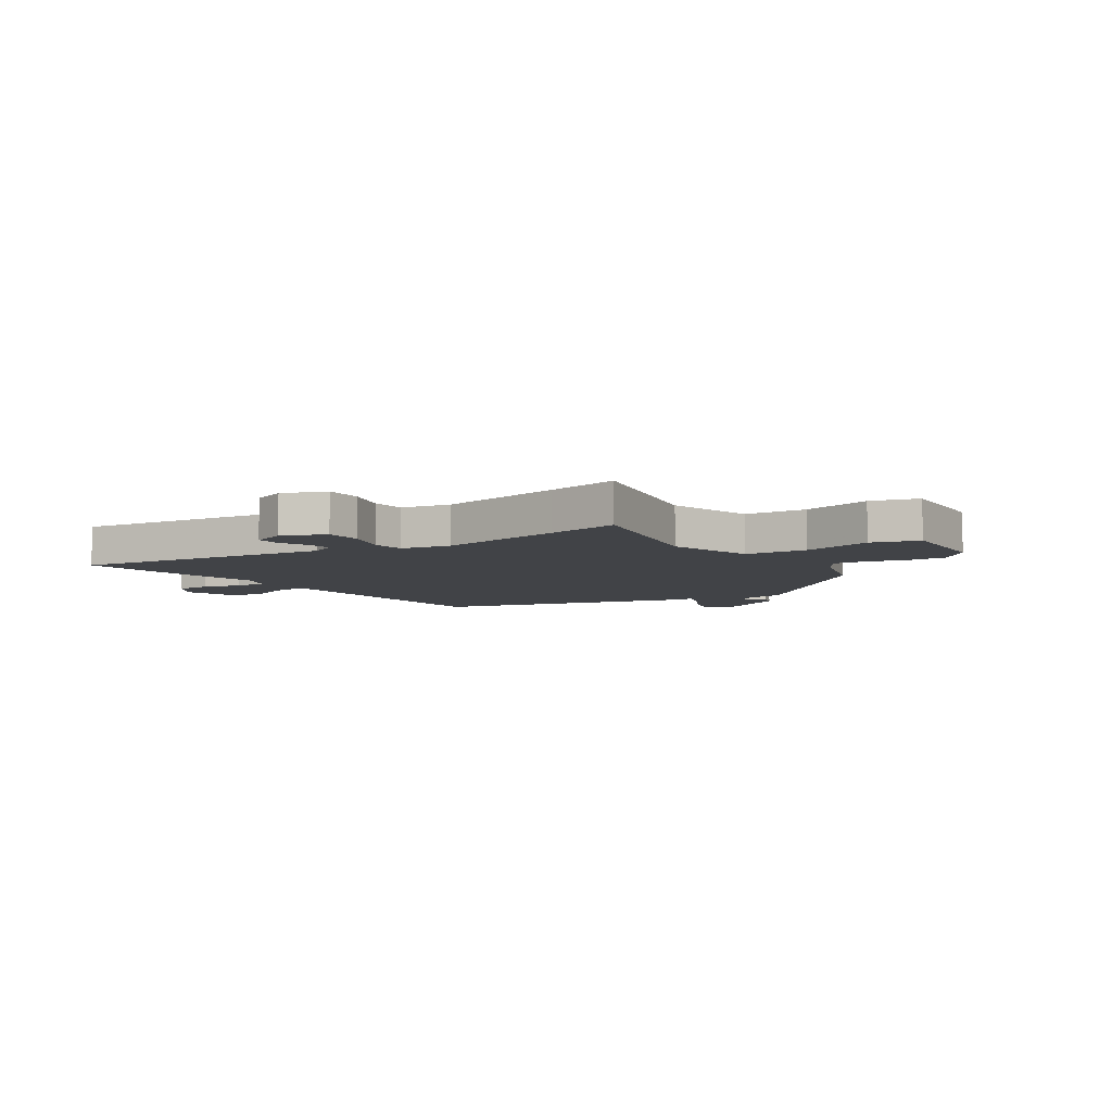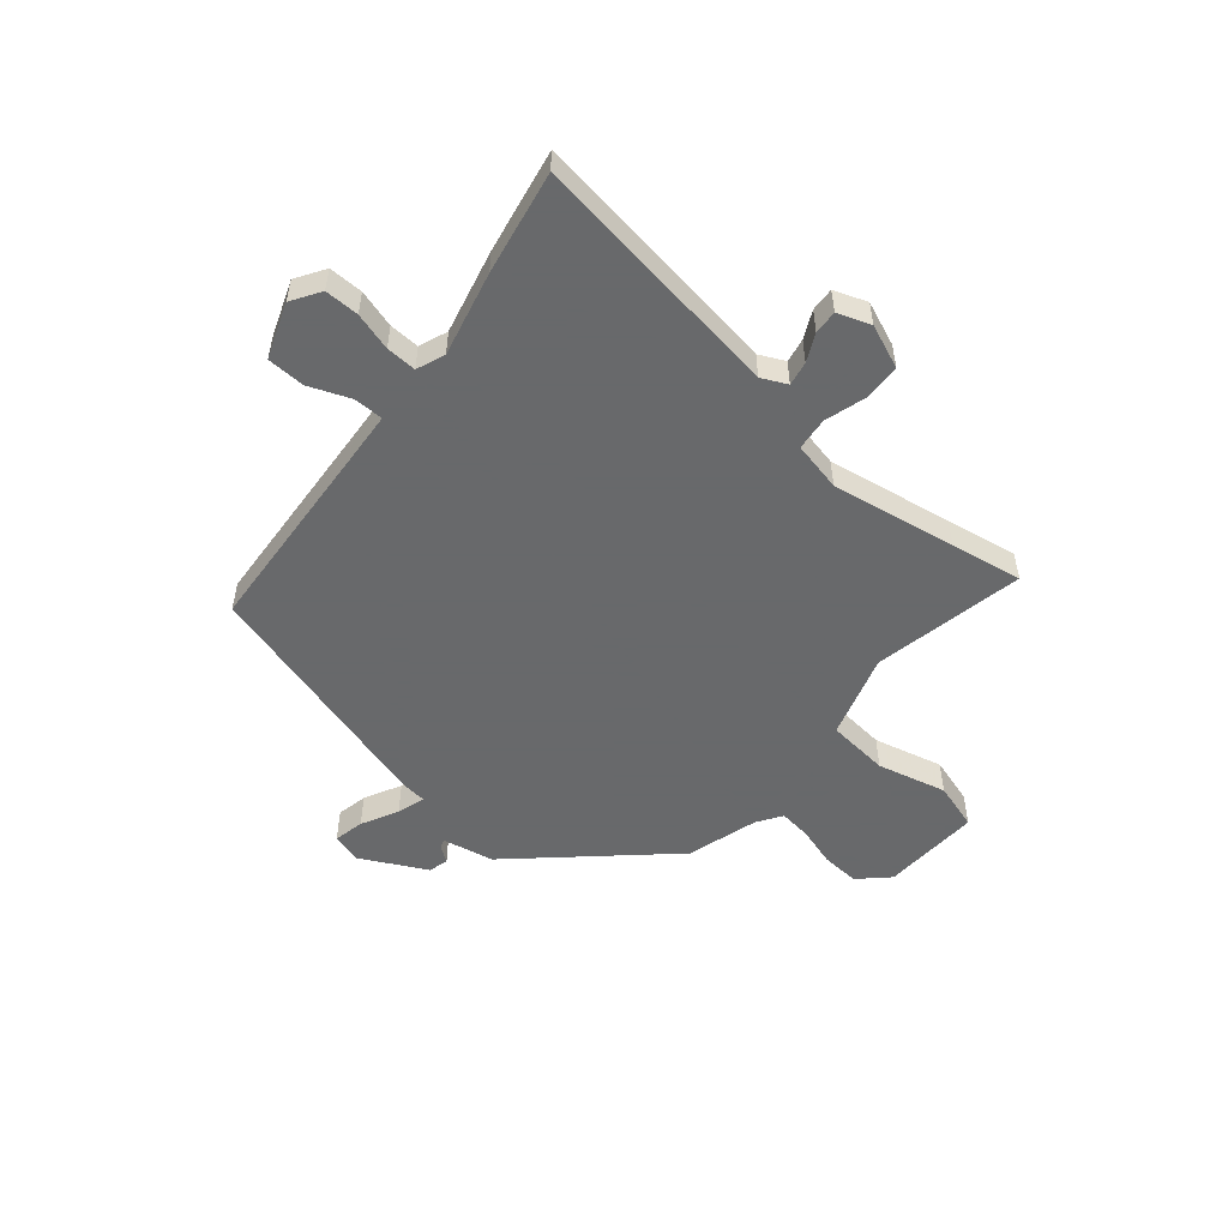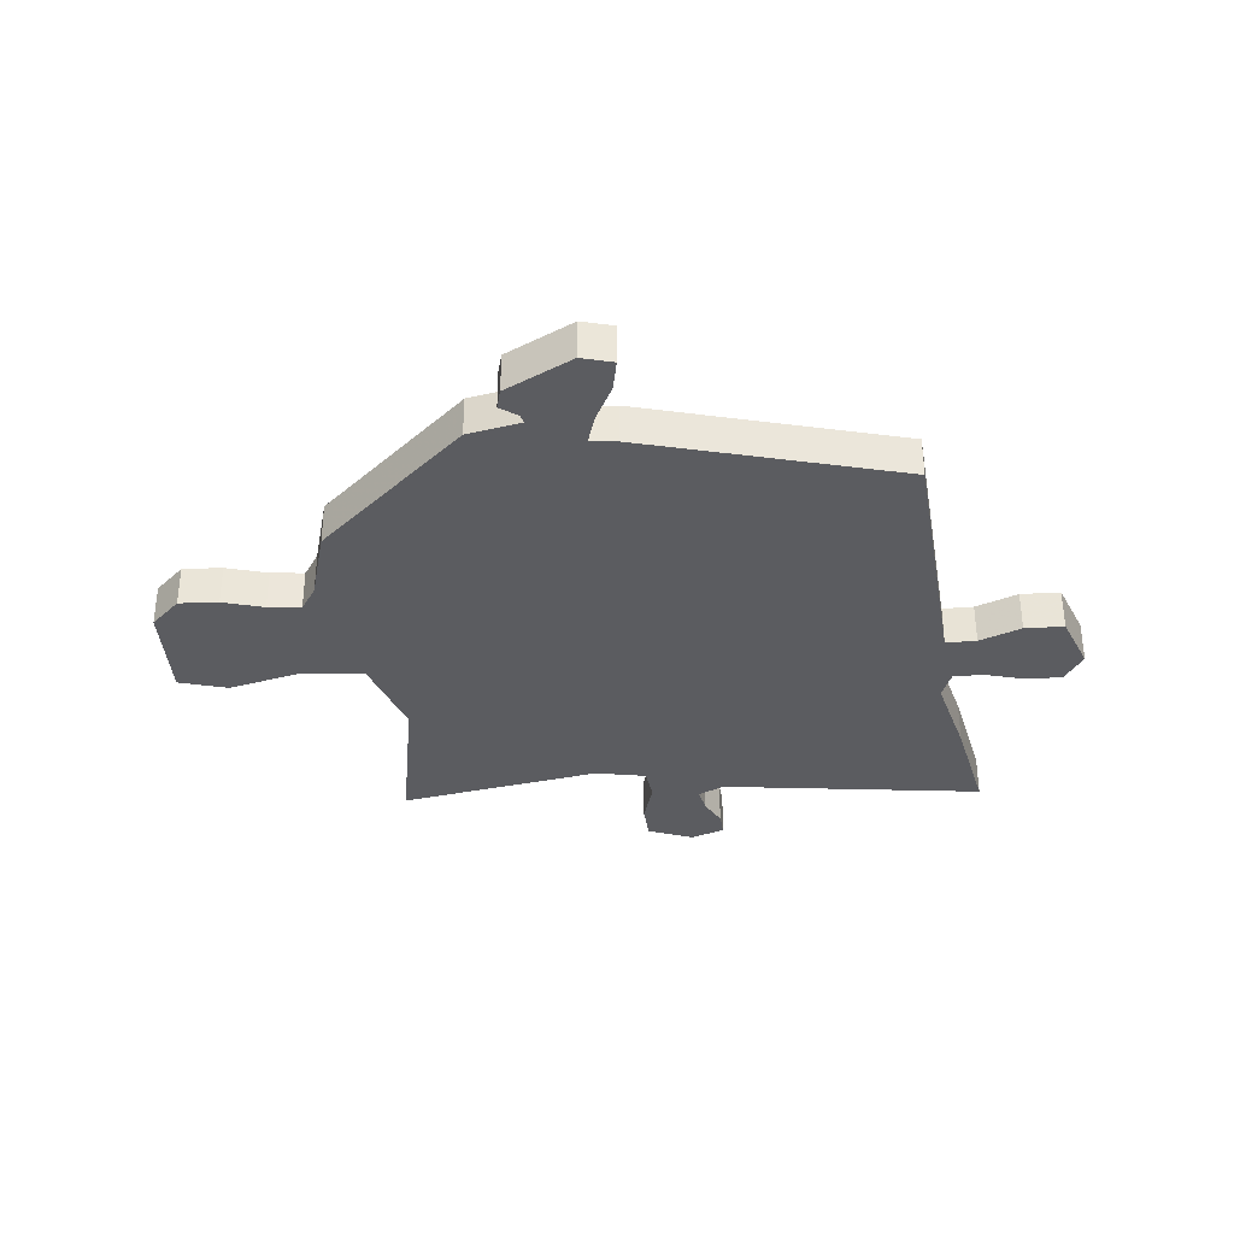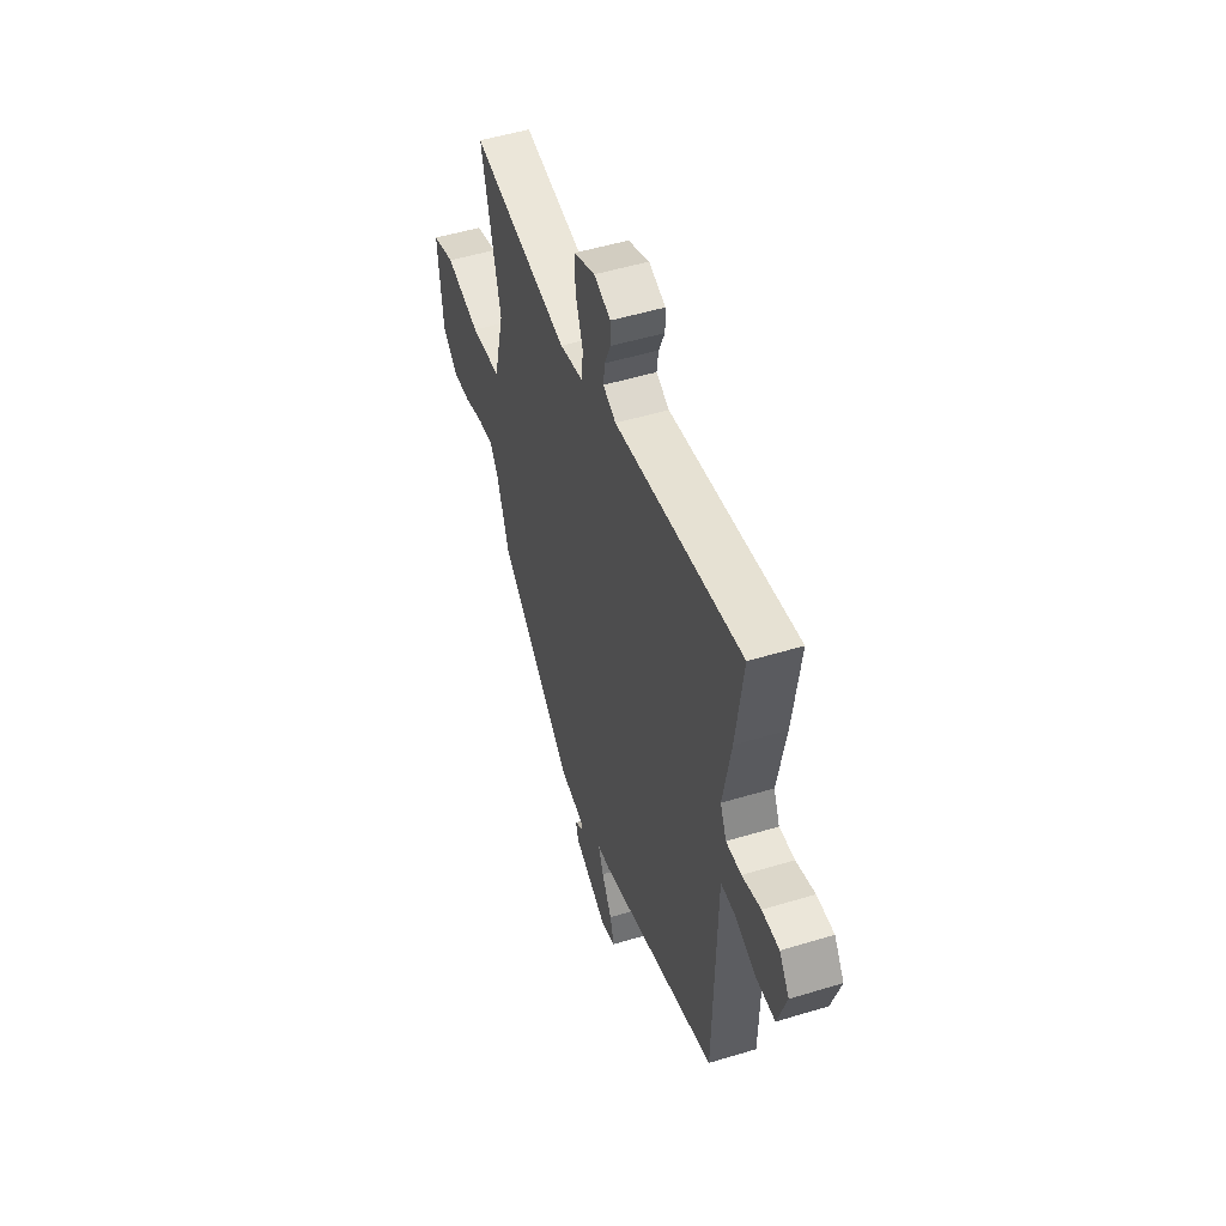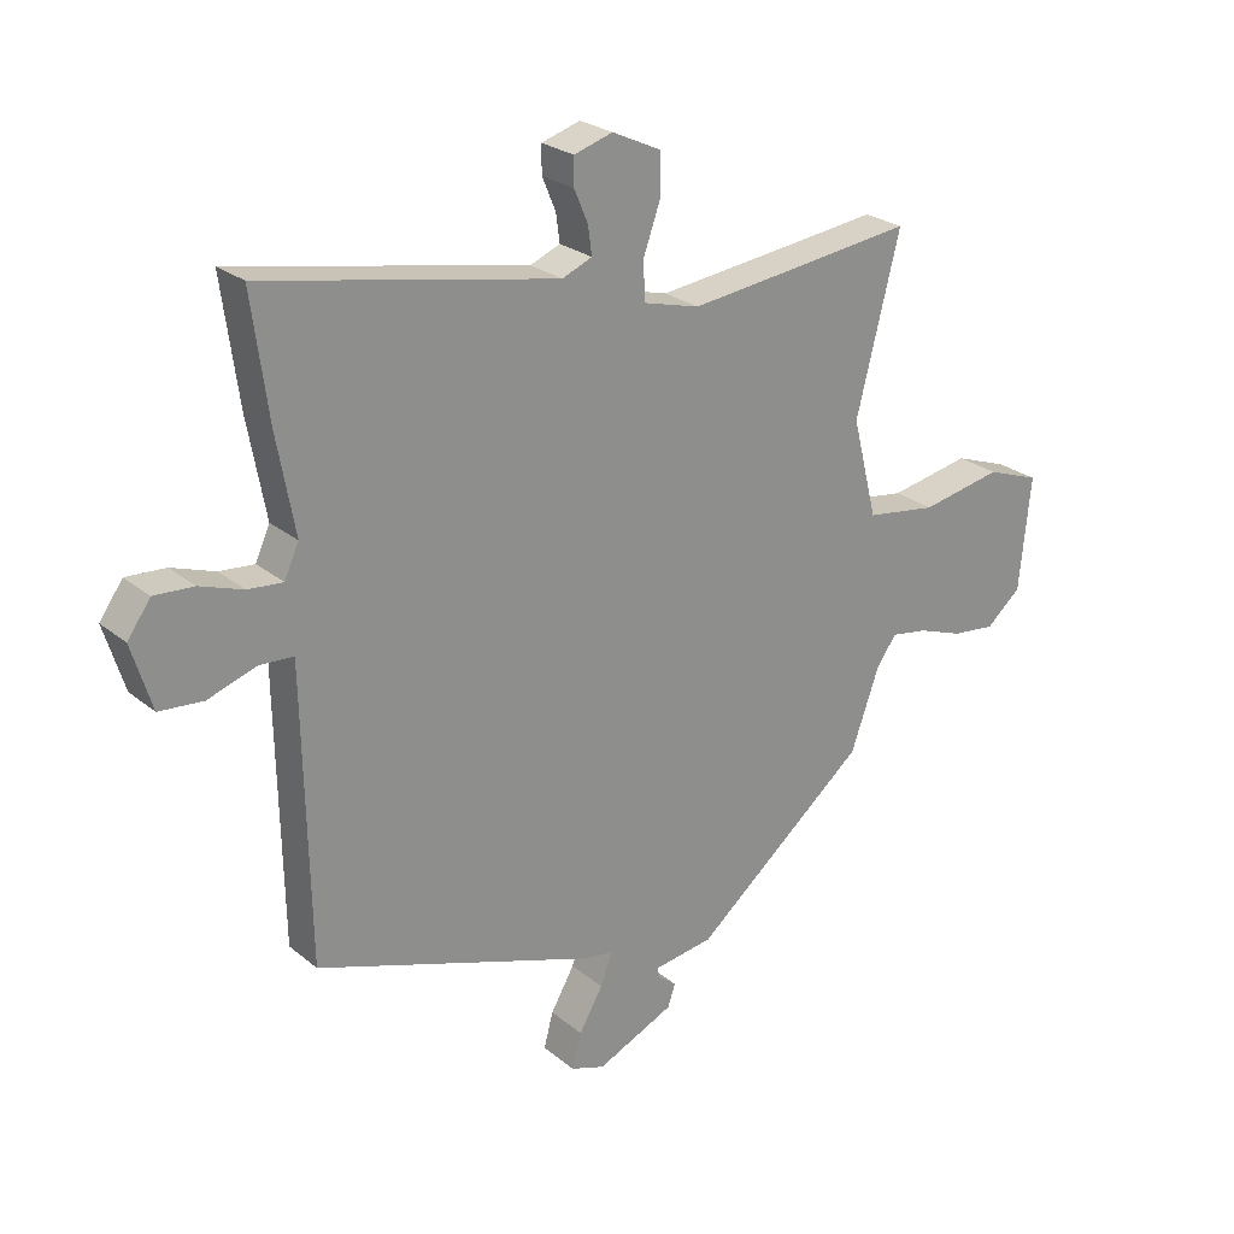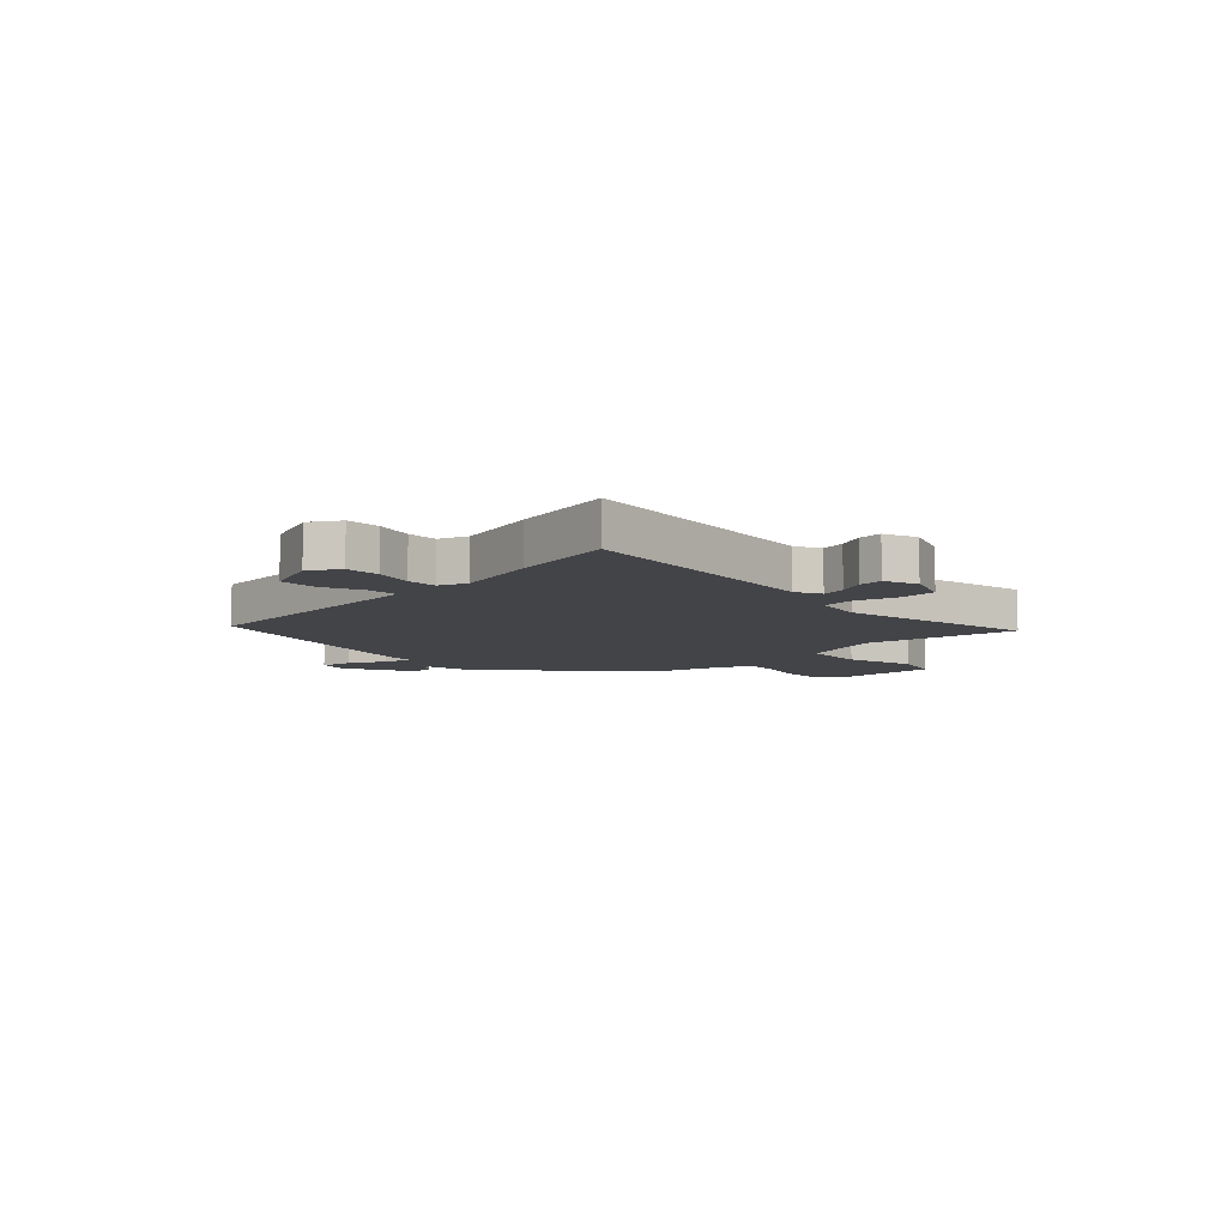
<metadata>
{"format":"obj","ext":"obj","renderer":"f3d","projection":"perspective","resolution":1024,"background":"white","views":[{"elev":-7.1,"azim":36.8,"up":"+Y"},{"elev":-52.6,"azim":-37.0,"up":"+Y"},{"elev":-34.6,"azim":-171.0,"up":"+Y"},{"elev":51.3,"azim":-108.2,"up":"+Z"},{"elev":25.0,"azim":-37.5,"up":"+Z"},{"elev":-8.2,"azim":-42.2,"up":"+Y"}]}
</metadata>
<code>
v 0.489 0.07 -0.314
v 0.21 0.07 -0.543
v 0.114 0.07 -0.557
v 0.117 0.07 -0.573
v 0.147 0.07 -0.597
v 0.135 0.07 -0.633
v 0.011 0.07 -0.689
v -0.044 0.07 -0.67
v -0.029 0.07 -0.614
v 0.009 0.07 -0.548
v 0.028 0.07 -0.497
v -0.019 0.07 -0.49
v -0.469 0.07 -0.336
v -0.476 0.07 0.034
v -0.478 0.07 0.131
v -0.533 0.07 0.134
v -0.61 0.07 0.108
v -0.68 0.07 0.114
v -0.712 0.07 0.218
v -0.675 0.07 0.27
v -0.612 0.07 0.266
v -0.543 0.07 0.242
v -0.487 0.07 0.237
v -0.464 0.07 0.288
v -0.493 0.07 0.446
v -0.519 0.07 0.639
v -0.051 0.07 0.547
v -0.003 0.07 0.567
v -0.009 0.07 0.612
v -0.031 0.07 0.664
v -0.031 0.07 0.708
v 0.031 0.07 0.727
v 0.11 0.07 0.69
v 0.109 0.07 0.623
v 0.082 0.07 0.547
v 0.085 0.07 0.486
v 0.175 0.07 0.462
v 0.408 0.07 0.489
v 0.542 0.07 0.505
v 0.472 0.07 0.228
v 0.512 0.07 0.07
v 0.626 0.07 0.053
v 0.756 0.07 0.078
v 0.842 0.07 0.047
v 0.824 0.07 -0.136
v 0.768 0.07 -0.184
v 0.698 0.07 -0.176
v 0.626 0.07 -0.15
v 0.567 0.07 -0.14
v 0.535 0.07 -0.184
v 0.489 0 -0.314
v 0.21 0 -0.543
v 0.114 0 -0.557
v 0.117 0 -0.573
v 0.147 0 -0.597
v 0.135 0 -0.633
v 0.011 0 -0.689
v -0.044 0 -0.67
v -0.029 0 -0.614
v 0.009 0 -0.548
v 0.028 0 -0.497
v -0.019 0 -0.49
v -0.469 0 -0.336
v -0.476 0 0.034
v -0.478 0 0.131
v -0.533 0 0.134
v -0.61 0 0.108
v -0.68 0 0.114
v -0.712 0 0.218
v -0.675 0 0.27
v -0.612 0 0.266
v -0.543 0 0.242
v -0.487 0 0.237
v -0.464 0 0.288
v -0.493 0 0.446
v -0.519 0 0.639
v -0.051 0 0.547
v -0.003 0 0.567
v -0.009 0 0.612
v -0.031 0 0.664
v -0.031 0 0.708
v 0.031 0 0.727
v 0.11 0 0.69
v 0.109 0 0.623
v 0.082 0 0.547
v 0.085 0 0.486
v 0.175 0 0.462
v 0.408 0 0.489
v 0.542 0 0.505
v 0.472 0 0.228
v 0.512 0 0.07
v 0.626 0 0.053
v 0.756 0 0.078
v 0.842 0 0.047
v 0.824 0 -0.136
v 0.768 0 -0.184
v 0.698 0 -0.176
v 0.626 0 -0.15
v 0.567 0 -0.14
v 0.535 0 -0.184
f 45 46 47 48
f 45 48 49
f 42 43 44 45
f 41 42 45 49
f 38 39 40
f 37 38 40
f 36 37 40 41
f 32 33 34 35
f 32 35 36
f 29 30 31 32
f 28 29 32 36
f 27 28 36 41
f 24 25 26 27
f 23 24 27 41
f 19 20 21 22
f 16 17 18 19
f 15 16 19 22
f 11 12 13 14
f 11 14 15
f 7 8 9 10
f 7 10 11
f 4 5 6 7
f 3 4 7 11
f 50 1 2 3
f 23 41 49 50
f 15 22 23 50
f 3 11 15 50
f 98 97 96 95
f 99 98 95
f 95 94 93 92
f 99 95 92 91
f 90 89 88
f 90 88 87
f 91 90 87 86
f 85 84 83 82
f 86 85 82
f 82 81 80 79
f 86 82 79 78
f 91 86 78 77
f 77 76 75 74
f 91 77 74 73
f 72 71 70 69
f 69 68 67 66
f 72 69 66 65
f 64 63 62 61
f 65 64 61
f 60 59 58 57
f 61 60 57
f 57 56 55 54
f 61 57 54 53
f 53 52 51 100
f 100 99 91 73
f 100 73 72 65
f 100 65 61 53
f 1 51 52 2
f 2 52 53 3
f 3 53 54 4
f 4 54 55 5
f 5 55 56 6
f 6 56 57 7
f 7 57 58 8
f 8 58 59 9
f 9 59 60 10
f 10 60 61 11
f 11 61 62 12
f 12 62 63 13
f 13 63 64 14
f 14 64 65 15
f 15 65 66 16
f 16 66 67 17
f 17 67 68 18
f 18 68 69 19
f 19 69 70 20
f 20 70 71 21
f 21 71 72 22
f 22 72 73 23
f 23 73 74 24
f 24 74 75 25
f 25 75 76 26
f 26 76 77 27
f 27 77 78 28
f 28 78 79 29
f 29 79 80 30
f 30 80 81 31
f 31 81 82 32
f 32 82 83 33
f 33 83 84 34
f 34 84 85 35
f 35 85 86 36
f 36 86 87 37
f 37 87 88 38
f 38 88 89 39
f 39 89 90 40
f 40 90 91 41
f 41 91 92 42
f 42 92 93 43
f 43 93 94 44
f 44 94 95 45
f 45 95 96 46
f 46 96 97 47
f 47 97 98 48
f 48 98 99 49
f 49 99 100 50
f 50 100 51 1

</code>
